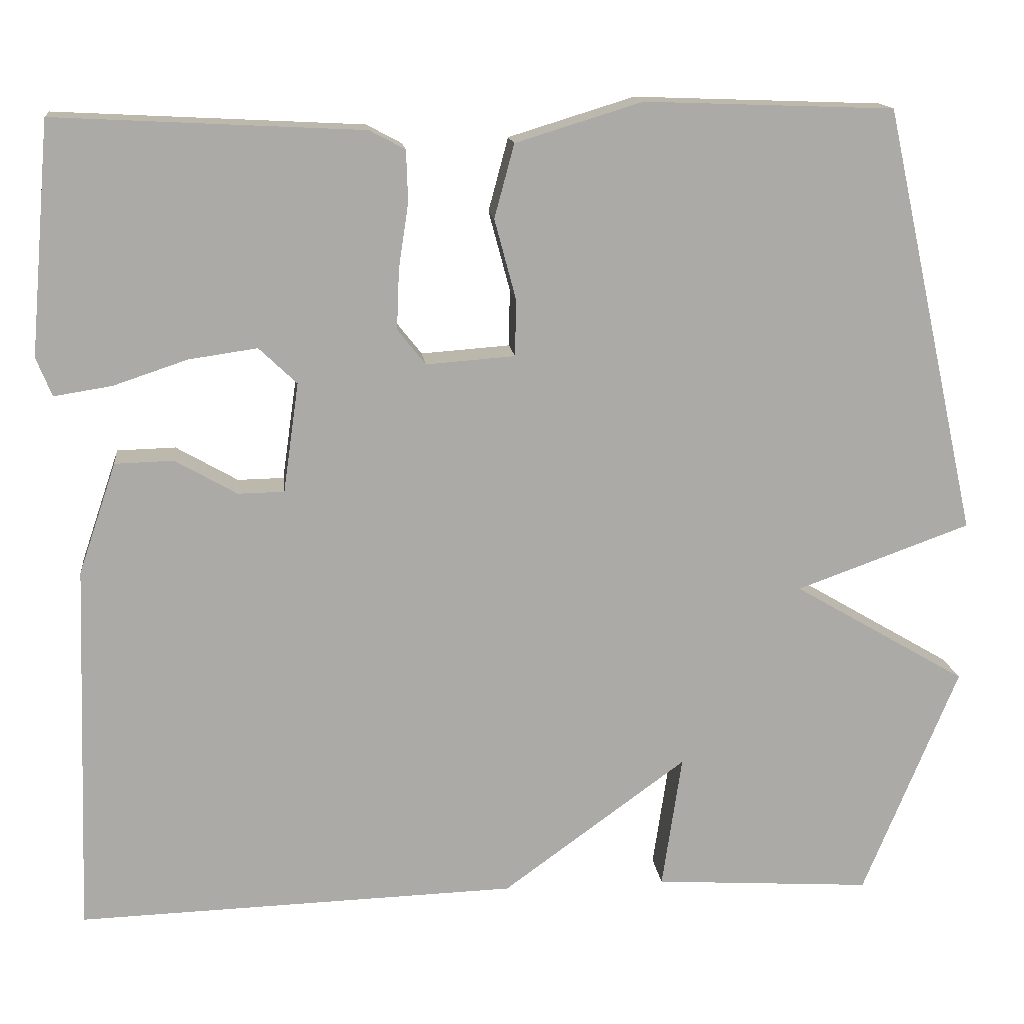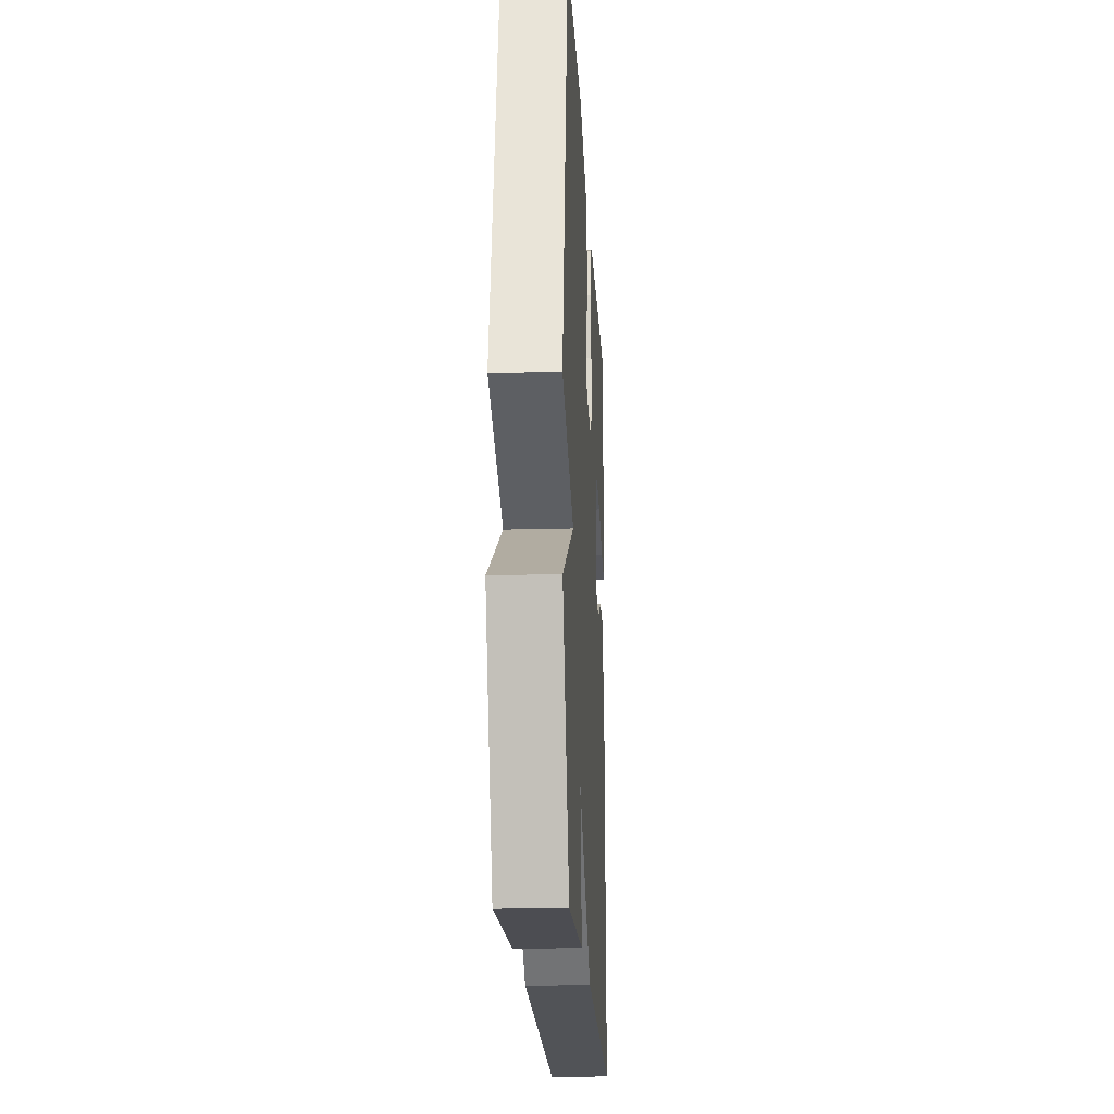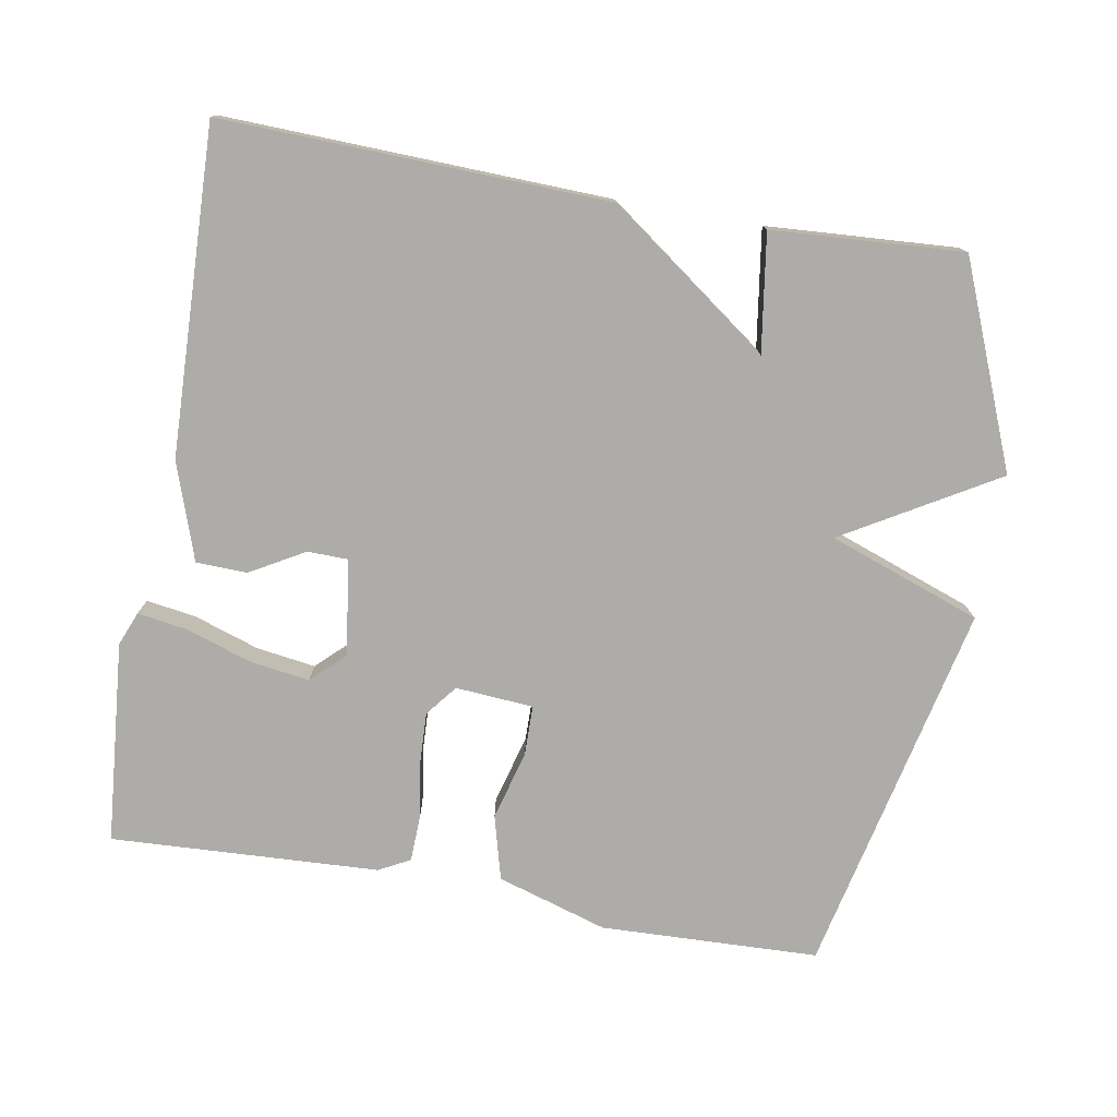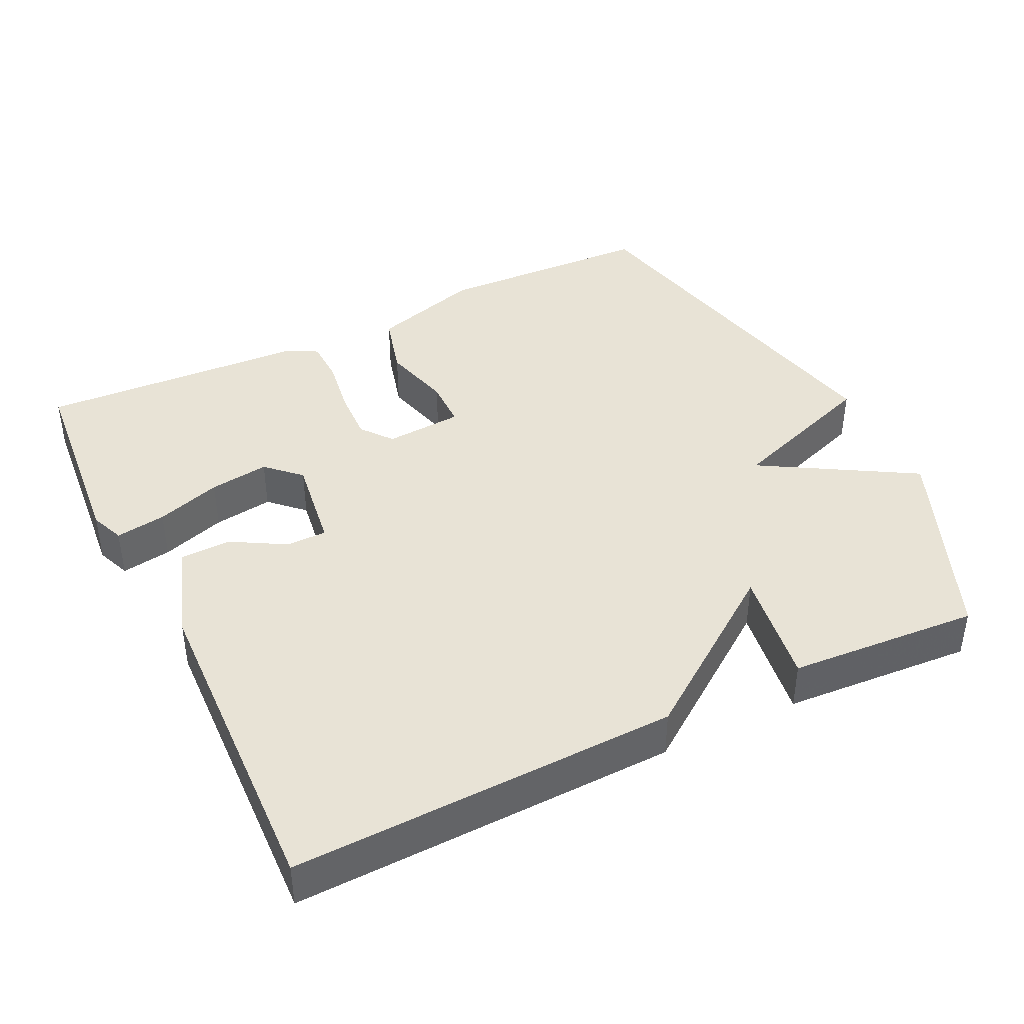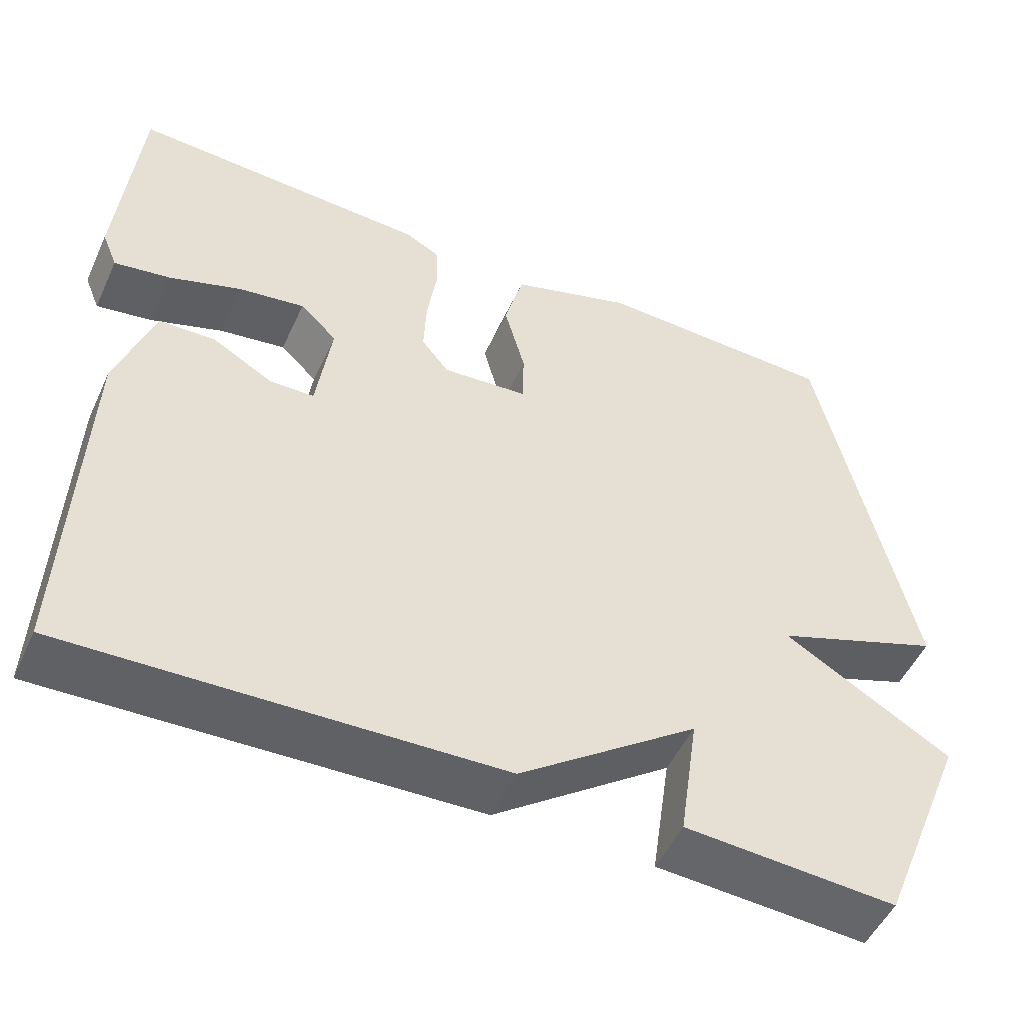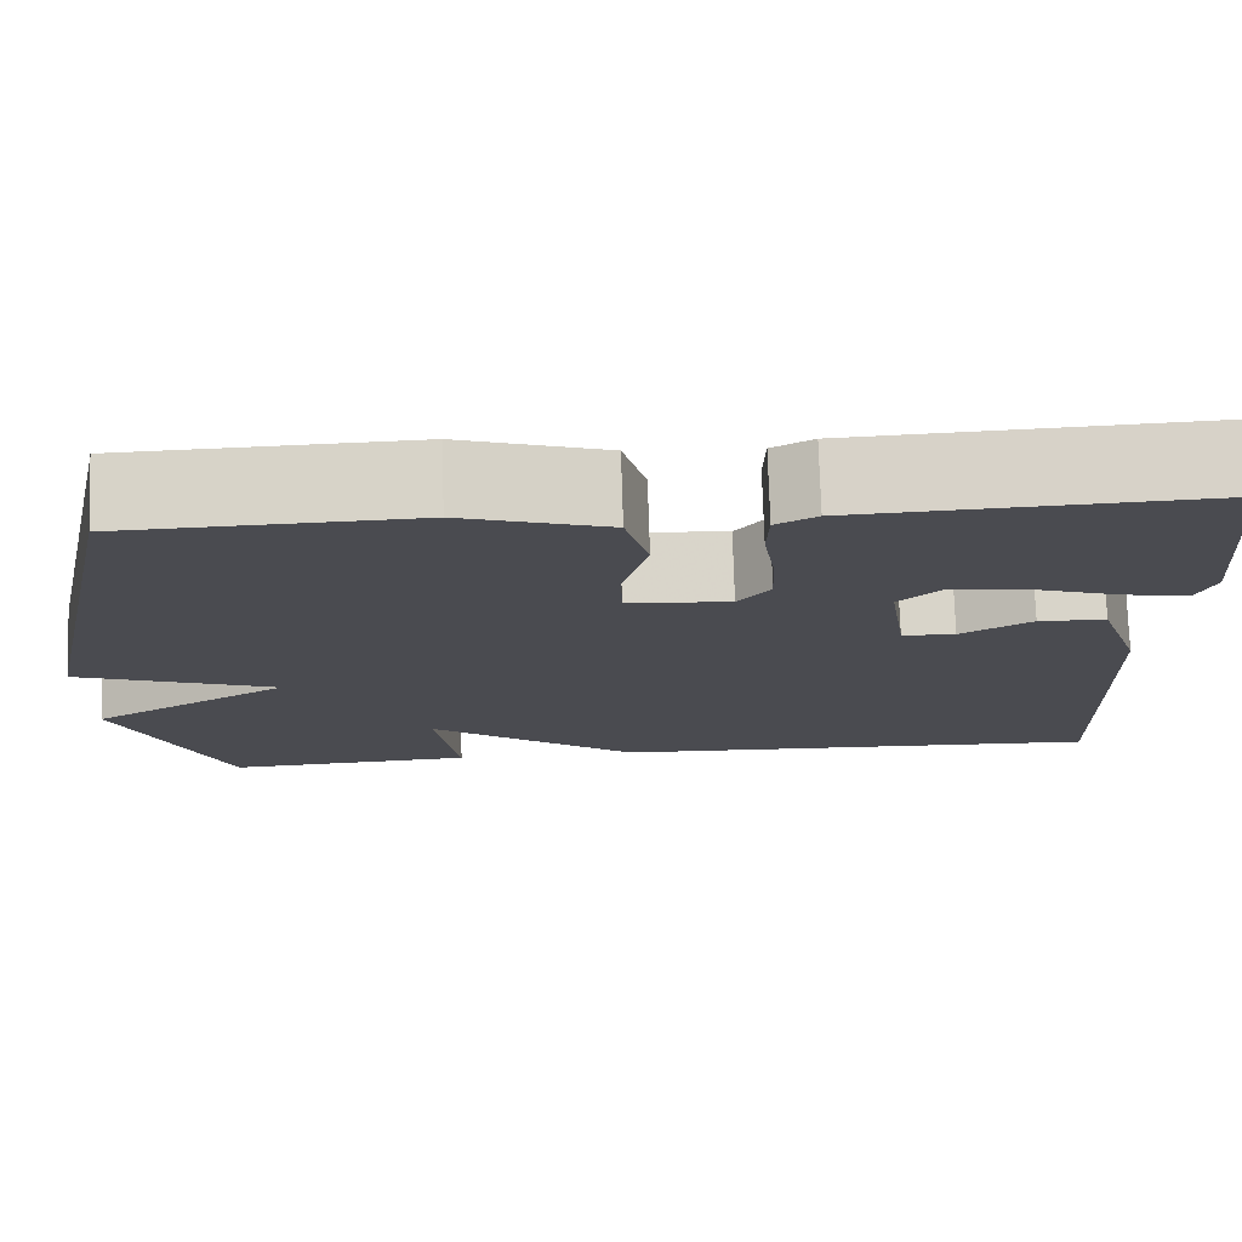
<metadata>
{"format":"obj","ext":"obj","renderer":"f3d","projection":"perspective","resolution":1024,"background":"white","views":[{"elev":14.7,"azim":173.8,"up":"+Z"},{"elev":-20.0,"azim":-87.0,"up":"+Z"},{"elev":-77.0,"azim":170.0,"up":"+Y"},{"elev":41.5,"azim":154.1,"up":"+Y"},{"elev":-50.8,"azim":155.7,"up":"+Z"},{"elev":75.5,"azim":-1.8,"up":"+Z"}]}
</metadata>
<code>
v -0.5 0.07 0.5
v -0.197 0.07 0.511
v -0.044 0.07 0.464
v -0.02 0.07 0.375
v -0.046 0.07 0.278
v -0.045 0.07 0.209
v 0.063 0.07 0.201
v 0.097 0.07 0.244
v 0.094 0.07 0.317
v 0.082 0.07 0.396
v 0.084 0.07 0.458
v 0.127 0.07 0.481
v 0.5 0.07 0.5
v 0.525 0.07 0.219
v 0.506 0.07 0.172
v 0.436 0.07 0.183
v 0.346 0.07 0.213
v 0.263 0.07 0.225
v 0.217 0.07 0.181
v 0.236 0.07 0.048
v 0.292 0.07 0.047
v 0.367 0.07 0.09
v 0.438 0.07 0.088
v 0.484 0.07 -0.047
v 0.5 0.07 -0.5
v -0.035 0.07 -0.483
v -0.259 0.07 -0.32
v -0.235 0.07 -0.483
v -0.5 0.07 -0.5
v -0.615 0.07 -0.219
v -0.404 0.07 -0.095
v -0.615 0.07 -0.019
v -0.5 0 0.5
v -0.197 0 0.511
v -0.044 0 0.464
v -0.02 0 0.375
v -0.046 0 0.278
v -0.045 0 0.209
v 0.063 0 0.201
v 0.097 0 0.244
v 0.094 0 0.317
v 0.082 0 0.396
v 0.084 0 0.458
v 0.127 0 0.481
v 0.5 0 0.5
v 0.525 0 0.219
v 0.506 0 0.172
v 0.436 0 0.183
v 0.346 0 0.213
v 0.263 0 0.225
v 0.217 0 0.181
v 0.236 0 0.048
v 0.292 0 0.047
v 0.367 0 0.09
v 0.438 0 0.088
v 0.484 0 -0.047
v 0.5 0 -0.5
v -0.035 0 -0.483
v -0.259 0 -0.32
v -0.235 0 -0.483
v -0.5 0 -0.5
v -0.615 0 -0.219
v -0.404 0 -0.095
v -0.615 0 -0.019
f 3 4 5
f 2 3 5
f 1 2 5
f 32 1 5
f 31 32 5
f 29 30 31
f 28 29 31
f 27 28 31
f 27 31 5 6
f 25 26 27
f 24 25 27
f 23 24 27
f 22 23 27
f 21 22 27
f 20 21 27
f 27 6 7
f 20 27 7
f 19 20 7
f 18 19 7 8
f 15 16 17
f 14 15 17
f 13 14 17
f 12 13 17
f 11 12 17
f 10 11 17
f 9 10 17
f 9 17 18
f 8 9 18
f 37 36 35
f 37 35 34
f 37 34 33
f 37 33 64
f 37 64 63
f 63 62 61
f 63 61 60
f 63 60 59
f 38 37 63 59
f 59 58 57
f 59 57 56
f 59 56 55
f 59 55 54
f 59 54 53
f 59 53 52
f 39 38 59
f 39 59 52
f 39 52 51
f 40 39 51 50
f 49 48 47
f 49 47 46
f 49 46 45
f 49 45 44
f 49 44 43
f 49 43 42
f 49 42 41
f 50 49 41
f 50 41 40
f 1 33 34 2
f 2 34 35 3
f 3 35 36 4
f 4 36 37 5
f 5 37 38 6
f 6 38 39 7
f 7 39 40 8
f 8 40 41 9
f 9 41 42 10
f 10 42 43 11
f 11 43 44 12
f 12 44 45 13
f 13 45 46 14
f 14 46 47 15
f 15 47 48 16
f 16 48 49 17
f 17 49 50 18
f 18 50 51 19
f 19 51 52 20
f 20 52 53 21
f 21 53 54 22
f 22 54 55 23
f 23 55 56 24
f 24 56 57 25
f 25 57 58 26
f 26 58 59 27
f 27 59 60 28
f 28 60 61 29
f 29 61 62 30
f 30 62 63 31
f 31 63 64 32
f 32 64 33 1

</code>
